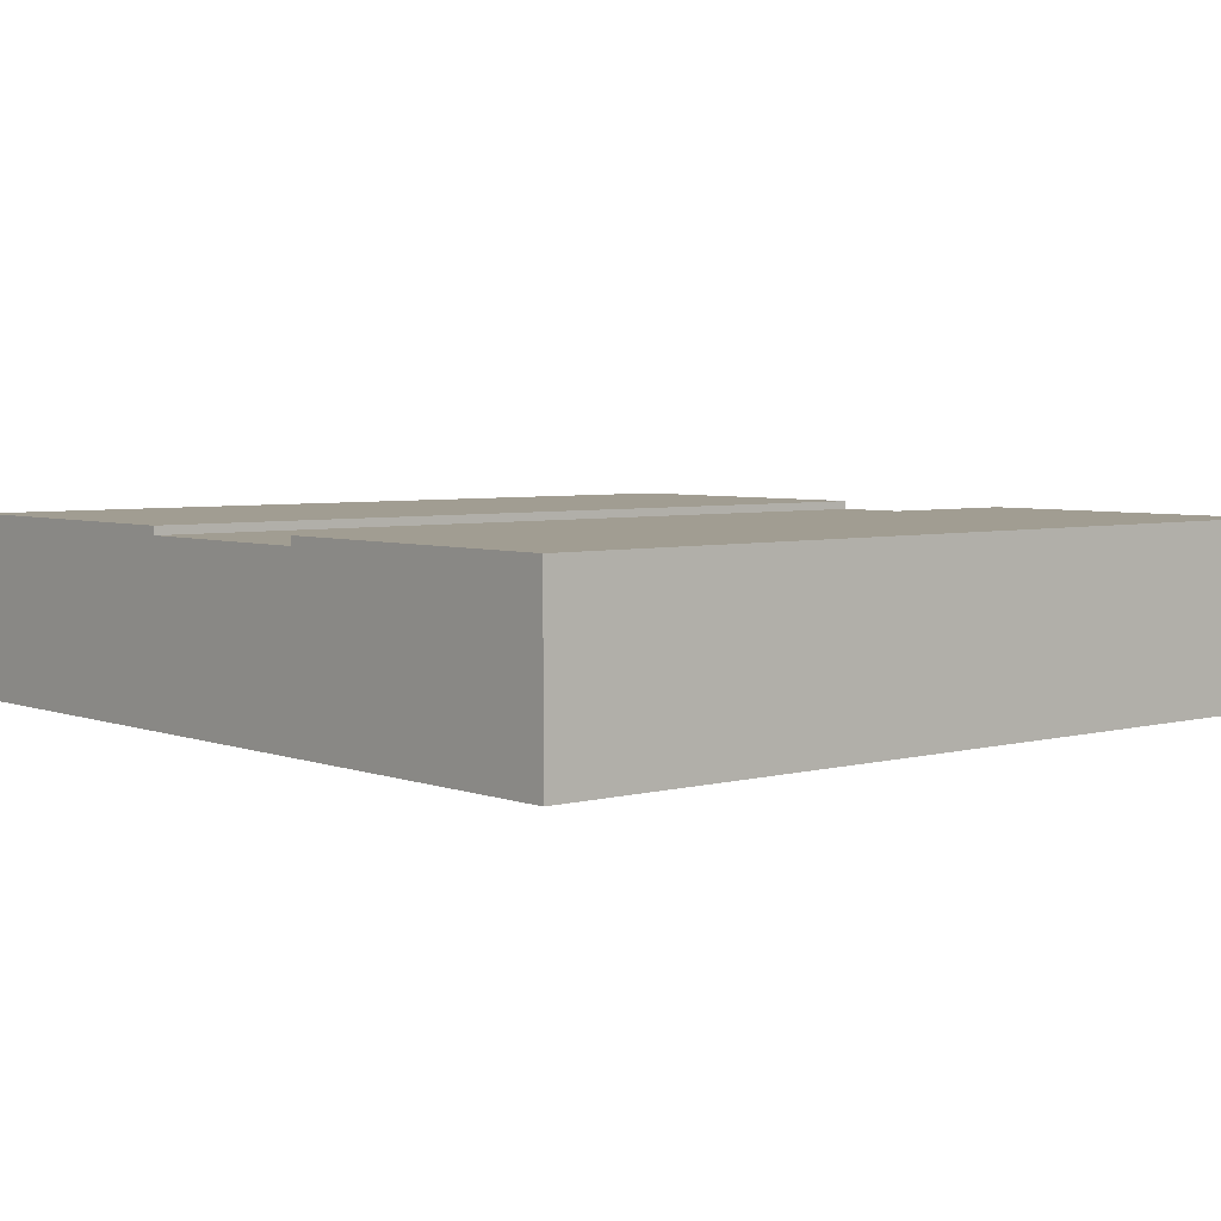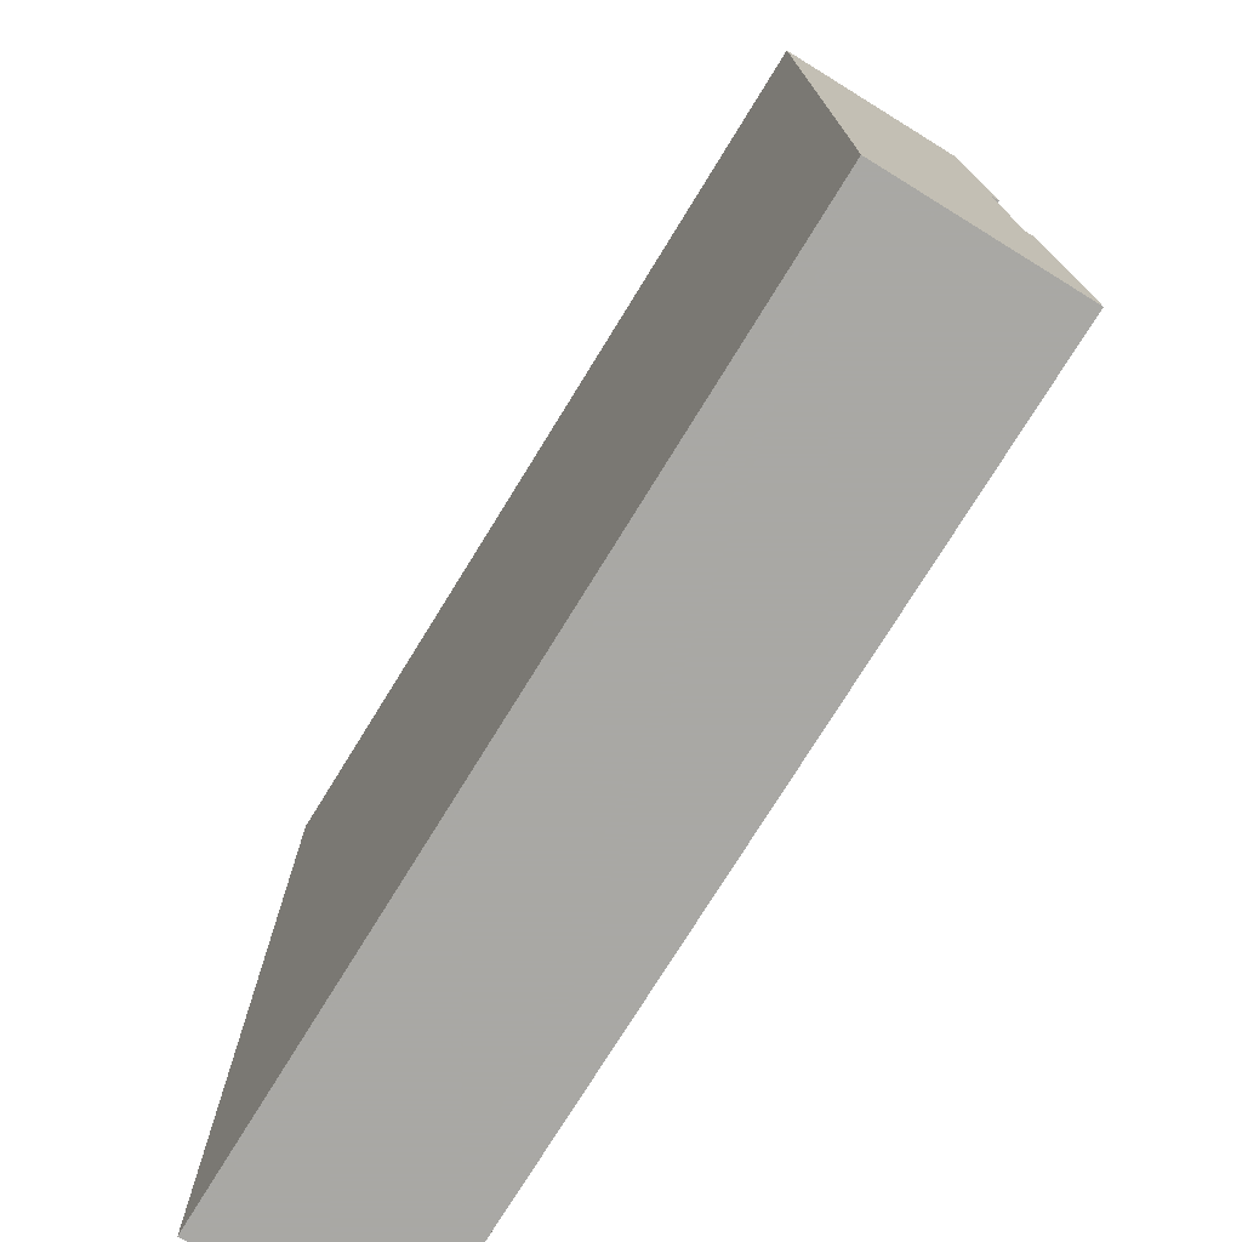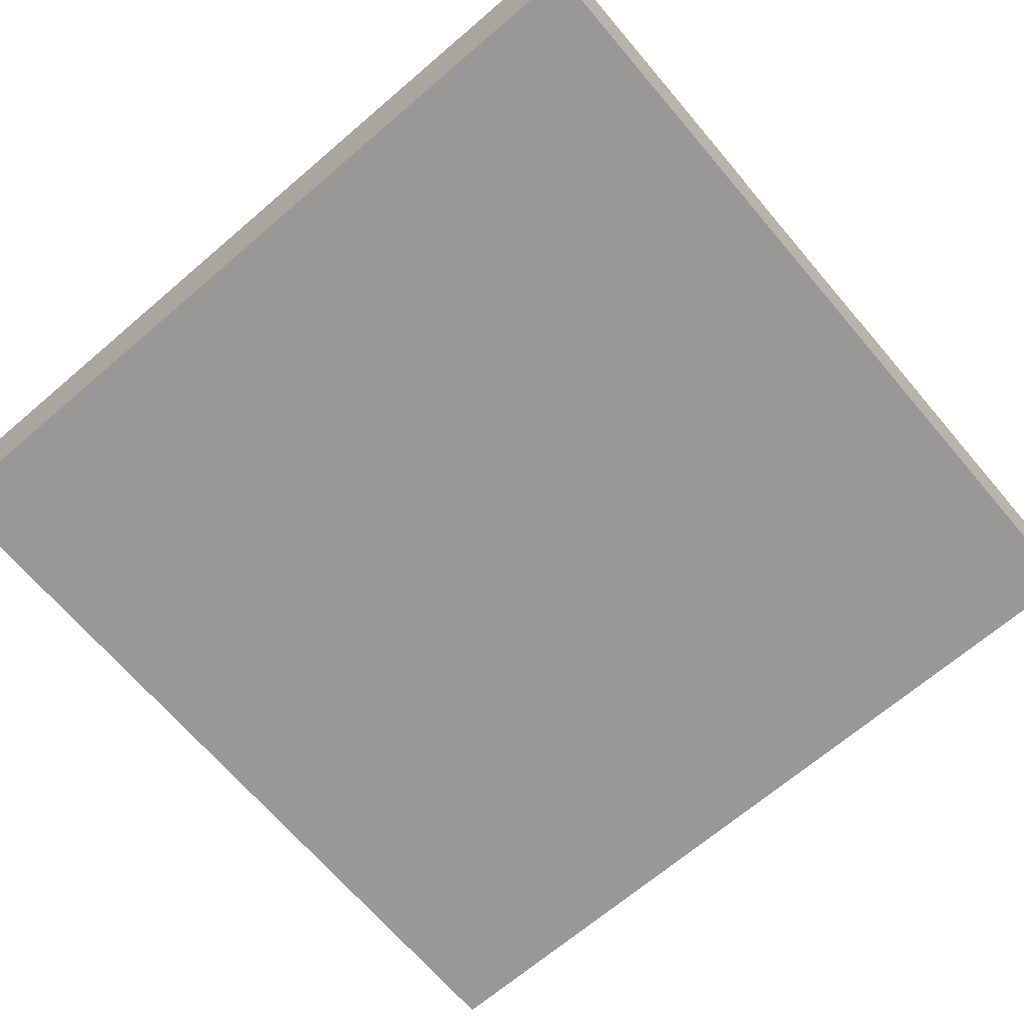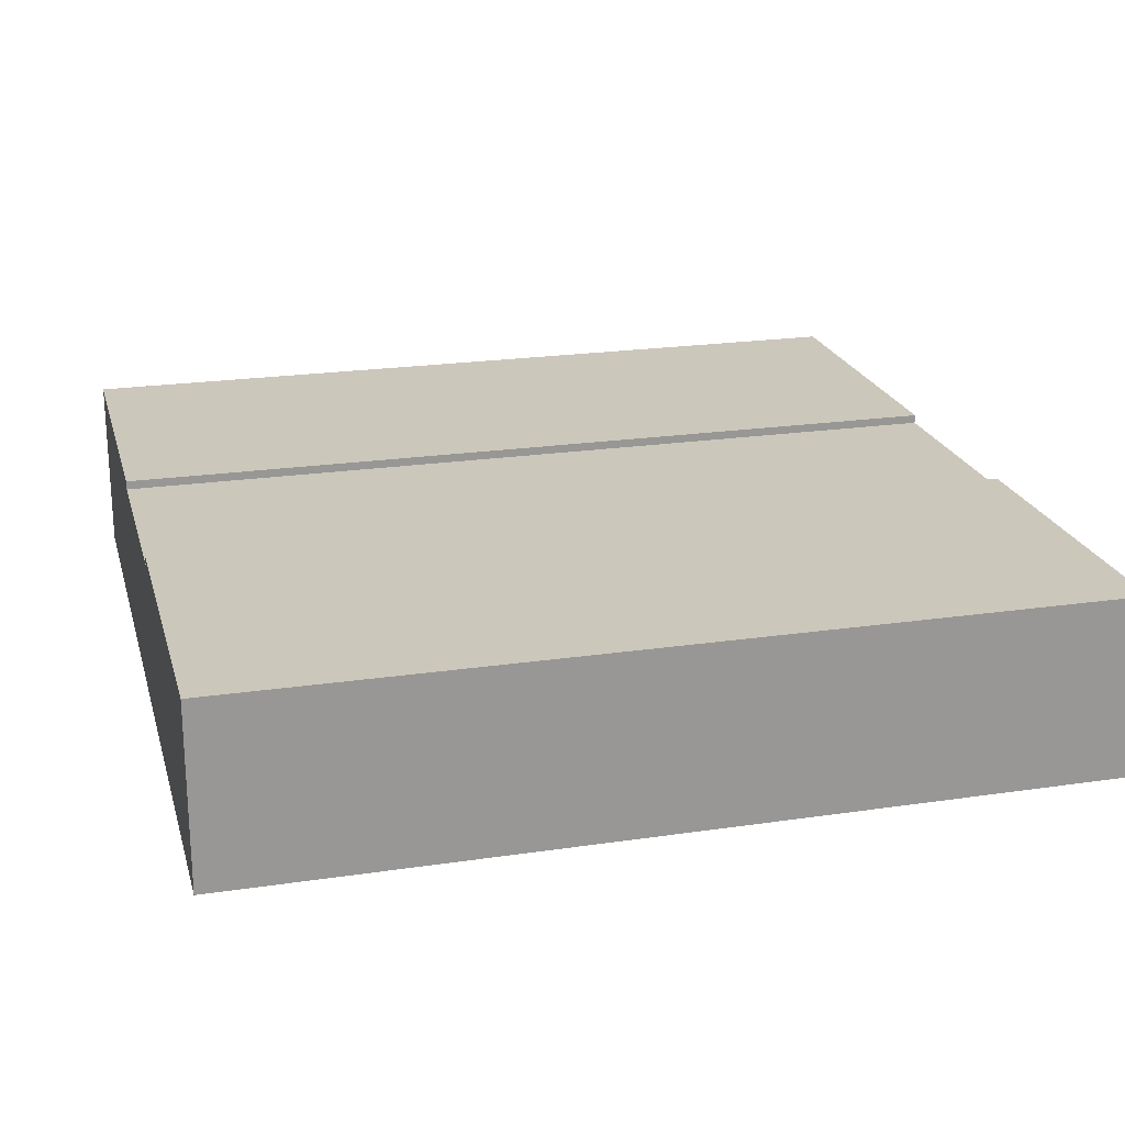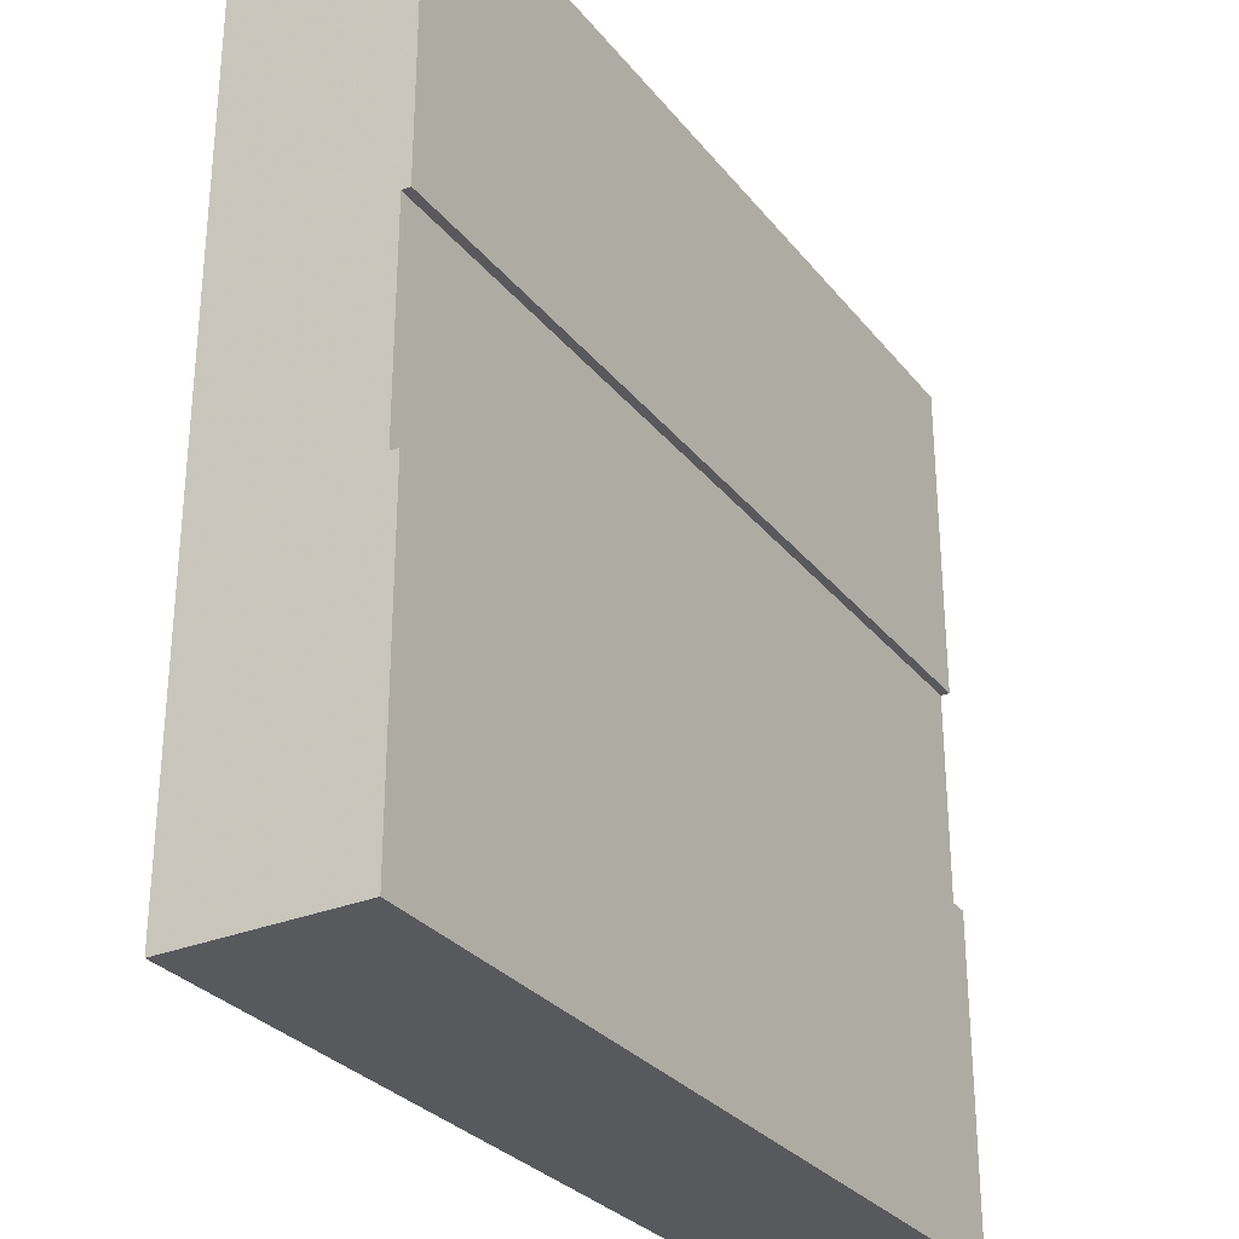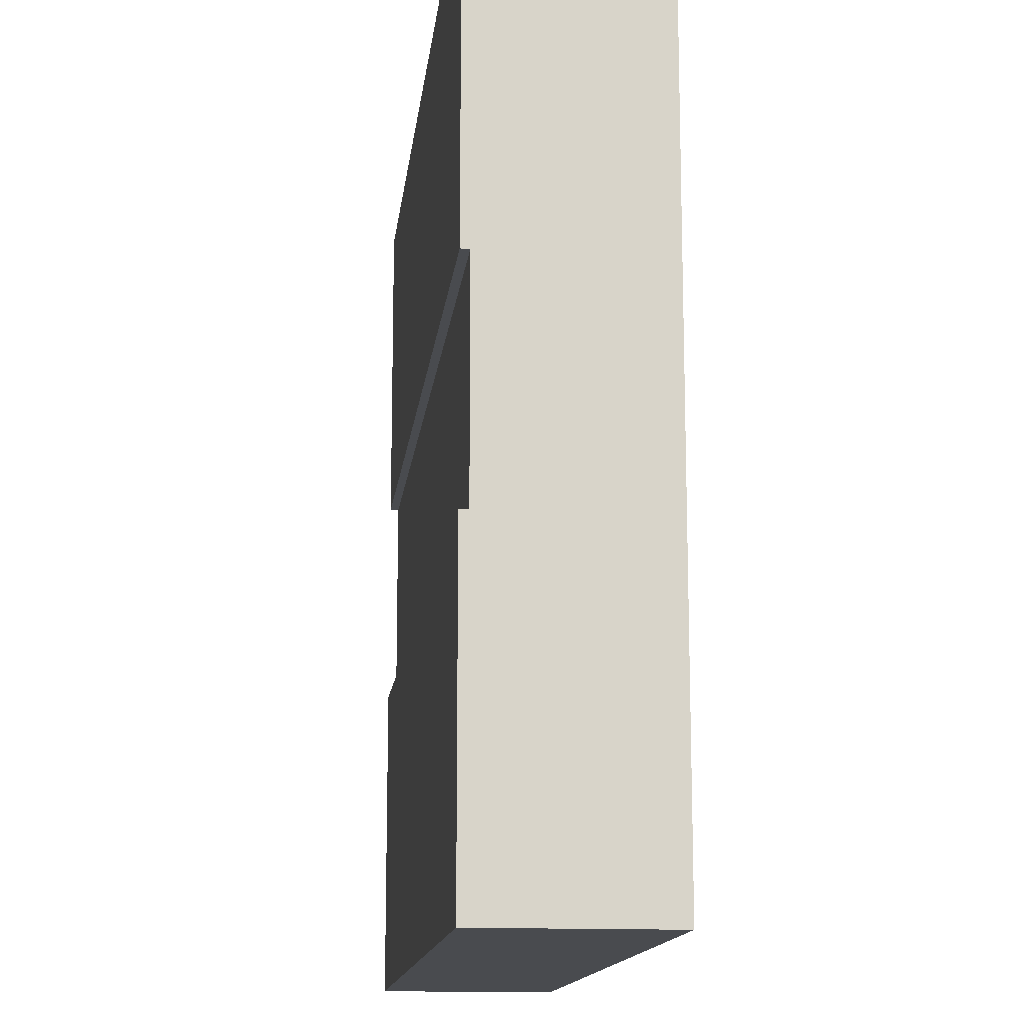
<metadata>
{"format":"obj","ext":"obj","renderer":"f3d","projection":"perspective","resolution":1024,"background":"white","views":[{"elev":4.7,"azim":-40.5,"up":"+Y"},{"elev":-75.0,"azim":58.4,"up":"+Z"},{"elev":-68.6,"azim":-139.5,"up":"+Y"},{"elev":21.7,"azim":165.4,"up":"+Y"},{"elev":-29.8,"azim":121.0,"up":"+Z"},{"elev":-14.1,"azim":-96.4,"up":"+Z"}]}
</metadata>
<code>
v 1 0.2 0.625
v 1 0.1 0.625
v 1 0.1 0.375
v 1 0.2 0.375
v 1 0 1
v 1 0 0
v 1 0.21 0
v 1 0.21 0.375
v 1 0.21 0.625
v 1 0.21 1
v 0 0 0
v 0 0 1
v 0 0.21 0
v 0 0.21 1
v 0 0.21 0.625
v 0 0.2 0.625
v 0 0.1 0.625
v 0 0.1 0.375
v 0 0.2 0.375
v 0 0.21 0.375
g Mesh1 Group1 Model
f 2 4 1
f 2 3 4
f 5 6 2
f 5 2 1
f 5 1 10
f 7 8 4
f 7 4 3
f 3 2 6
f 7 3 6
f 1 9 10
f 12 6 5
f 12 11 6
f 6 13 7
f 6 11 13
f 11 12 18
f 11 18 19
f 11 19 13
f 14 15 16
f 14 16 17
f 17 18 12
f 14 17 12
f 19 20 13
f 12 10 14
f 12 5 10
f 14 9 15
f 14 10 9
f 16 9 1
f 16 15 9
f 19 1 4
f 19 16 1
f 4 20 19
f 4 8 20
f 20 7 13
f 20 8 7
f 18 16 19
f 18 17 16

</code>
